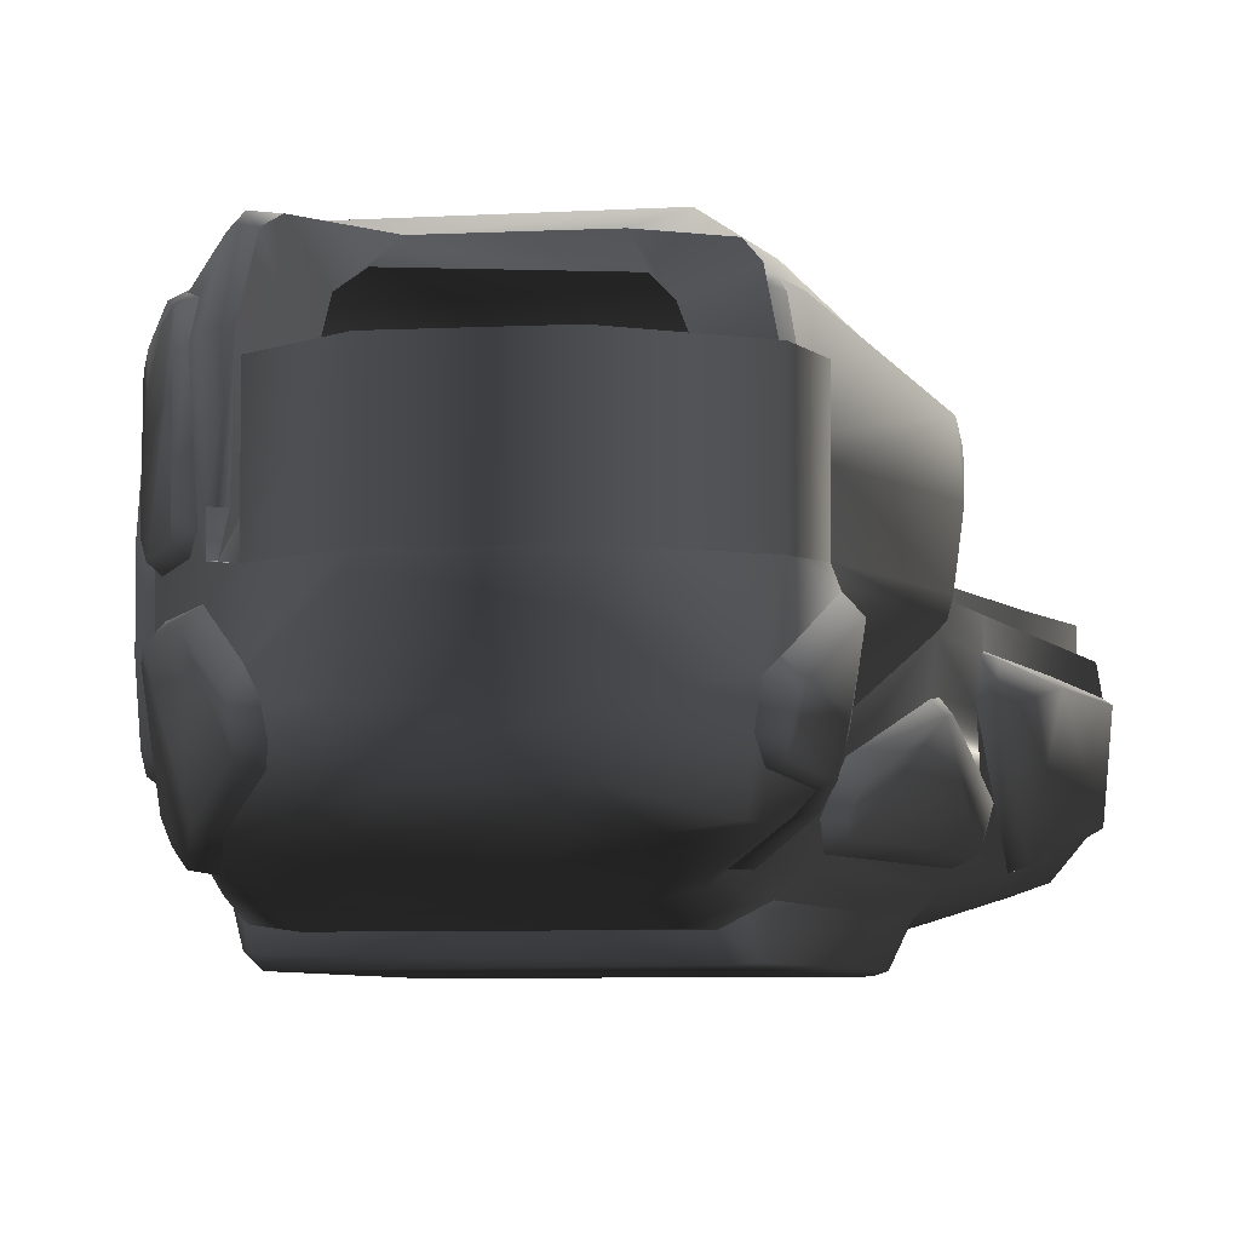
<metadata>
{"format":"obj","ext":"obj","renderer":"f3d","projection":"perspective","resolution":1024,"background":"white","views":[{"elev":-5.0,"azim":-170.8,"up":"+Y"}]}
</metadata>
<code>
v  0.0929 -0.1426 -0.3493
v  0.099 -0.1433 -0.3194
v  0.0922 -0.1533 -0.319
v  -0.02 -0.1578 -0.2968
v  -0.0284 -0.1555 -0.28
v  -0.0235 -0.1554 -0.2945
v  0.1182 -0.1362 -0.2636
v  0.1174 -0.1407 -0.2576
v  0.1111 -0.1441 -0.2568
v  -0.0444 -0.1551 -0.0727
v  -0.0581 -0.1461 0.0098
v  -0.0709 -0.1421 0.0018
v  0.0961 -0.1504 -0.0732
v  0.1065 -0.1415 -0.0727
v  0.0907 -0.1289 -0.0048
v  -0.0291 -0.1475 -0.2954
v  -0.0324 -0.143 -0.3472
v  0.0903 -0.0982 -0.38
v  0.0953 -0.1038 -0.3801
v  0.0743 -0.1038 -0.4316
v  0.056 -0.1322 -0.4594
v  0.0793 -0.1435 -0.4005
v  0.0718 -0.145 -0.4012
v  0.0478 -0.1523 -0.3948
v  -0.0162 -0.1554 -0.3826
v  -0.0003 -0.155 -0.4319
v  0.0904 -0.1508 -0.3587
v  0.0951 -0.1453 -0.3542
v  -0.0377 -0.1443 -0.3519
v  -0.0353 -0.1494 -0.3543
v  -0.01 -0.1583 -0.3579
v  -0.0234 -0.1549 -0.353
v  -0.0266 -0.1533 -0.3695
v  -0.0283 -0.1502 -0.3521
v  -0.0343 -0.1515 -0.3579
v  0.0975 -0.1389 -0.3548
v  0.0953 -0.1348 -0.3492
v  -0.0427 -0.1024 -0.3591
v  -0.0458 -0.0993 -0.3749
v  -0.0361 -0.1356 -0.3502
v  0.0835 -0.152 -0.3563
v  0.0664 -0.1484 -0.3998
v  0.082 -0.1625 -0.2843
v  0.0972 -0.1604 -0.2737
v  -0.0169 -0.1625 -0.2904
v  0.0475 -0.1293 -0.4655
v  0.0491 -0.1348 -0.459
v  0.044 -0.1418 -0.4569
v  -0.0466 -0.1452 -0.4352
v  -0.0403 -0.1499 -0.4158
v  -0.0495 -0.1426 -0.4106
v  -0.0462 -0.0903 -0.3798
v  -0.0568 -0.0903 -0.4063
v  -0.0573 -0.0997 -0.4061
v  -0.0504 -0.1177 -0.4652
v  -0.0538 -0.1136 -0.4607
v  -0.0545 -0.094 -0.4599
v  -0.0286 -0.1478 -0.4522
v  -0.046 -0.1454 -0.4561
v  -0.0192 -0.1393 -0.4769
v  -0.019 -0.1238 -0.4898
v  -0.0197 -0.0944 -0.4902
v  0.0264 -0.0941 -0.4869
v  0.0225 -0.1392 -0.478
v  0.0096 -0.1463 -0.4629
v  -0.0148 -0.1458 -0.4661
v  0.027 -0.1235 -0.4861
v  0.0536 -0.1137 -0.461
v  0.0489 -0.1209 -0.4665
v  -0.0433 -0.1161 -0.2915
v  -0.0624 -0.0856 -0.2135
v  -0.0436 -0.0837 -0.2961
v  0.1039 -0.079 -0.3539
v  0.1218 -0.1078 -0.2708
v  0.1096 -0.1281 -0.3208
v  -0.0525 -0.1428 0.0311
v  -0.0648 -0.1365 0.0324
v  0.0772 -0.1012 0.0471
v  0.06 -0.1054 0.0676
v  0.0663 -0.1128 0.0611
v  -0.0668 -0.1132 0.0604
v  -0.0832 -0.1198 0.0316
v  -0.0781 -0.1235 0.0305
v  0.0823 -0.1191 0.0346
v  0.0957 -0.1261 -0.004
v  0.0891 -0.0898 0.0133
v  0.1233 -0.0891 -0.1598
v  0.1266 -0.0909 -0.1588
v  0.1277 -0.0981 -0.1643
v  -0.0335 -0.1503 -0.4336
v  -0.0145 -0.0689 0.0774
v  0.0146 -0.0689 0.0774
v  0.0817 -0.0696 -0.0419
v  0.03 -0.148 -0.4507
v  -0.0377 -0.1362 -0.268
v  -0.0437 -0.1361 -0.264
v  -0.0468 -0.1284 -0.2603
v  -0.0852 -0.0803 -0.0097
v  -0.079 -0.0843 -0
v  -0.0667 -0.0799 -0.0665
v  0.0938 -0.0876 -0.0094
v  0.095 -0.0803 -0.0096
v  -0.027 -0.1698 -0.2799
v  -0.0423 -0.1699 -0.1634
v  -0.0485 -0.1569 -0.1645
v  -0.0667 -0.0891 -0.161
v  -0.0704 -0.0909 -0.1602
v  -0.08 -0.0919 -0.0709
v  0.121 -0.1215 -0.1559
v  0.1248 -0.1274 -0.1576
v  0.1277 -0.1081 -0.2098
v  0.1133 -0.079 -0.1463
v  0.1118 -0.0574 -0.1446
v  0.088 -0.0687 -0.1316
v  -0.0435 -0.1407 -0.2583
v  0.1052 -0.1562 -0.1477
v  0.1157 -0.1429 -0.1599
v  0.1182 -0.1316 -0.1482
v  -0.029 -0.052 -0.3812
v  0.0531 -0.052 -0.4068
v  0.0563 -0.0512 -0.4529
v  0.0566 -0.0932 -0.4521
v  0.0261 -0.0521 -0.4877
v  -0.0382 -0.079 -0.2961
v  -0.0382 -0.0837 -0.2961
v  -0.038 -0.0566 -0.3333
v  -0.0381 -0.0799 -0.3342
v  -0.0436 -0.0566 -0.2961
v  -0.0436 -0.079 -0.2961
v  -0.0635 -0.079 -0.2086
v  -0.0435 -0.0799 -0.3343
v  -0.0434 -0.0566 -0.3333
v  -0.0477 -0.0574 -0.3624
v  0.0624 -0.0185 -0.4123
v  0.0595 -0.014 -0.4022
v  0.0662 -0.0143 -0.4089
v  -0.0604 -0.1171 0.0596
v  -0.057 -0.0483 -0.4071
v  -0.0548 -0.052 -0.4607
v  -0.0199 -0.0524 -0.491
v  -0.0276 -0.0941 -0.3791
v  -0.0462 -0.079 -0.3798
v  -0.0593 -0.079 -0.1792
v  -0.0569 -0.0617 -0.1776
v  -0.061 -0.0574 -0.1928
v  -0.0524 -0.1518 -0.1497
v  -0.0611 -0.139 -0.1501
v  -0.0582 -0.1441 -0.1598
v  -0.0529 -0.15 -0.1658
v  -0.0343 -0.1485 -0.2663
v  -0.065 -0.1255 -0.1505
v  -0.0687 -0.1274 -0.1582
v  -0.0653 -0.1396 -0.157
v  -0.0646 -0.1407 -0.1605
v  -0.0634 -0.1085 -0.2082
v  -0.0622 -0.109 -0.2138
v  0.0962 -0.1673 -0.2704
v  -0.0196 -0.1703 -0.2844
v  -0.0005 -0.1483 -0.0053
v  -0.0808 -0.0995 0.0408
v  0.0993 -0.1268 -0.3434
v  0.1037 -0.1322 -0.3211
v  0.125 -0.1049 -0.2097
v  0.1232 -0.0971 -0.1714
v  0.1102 -0.1395 -0.0717
v  0.1277 -0.1038 -0.1643
v  -0.0856 -0.0891 0.0117
v  -0.0882 -0.0908 0.0156
v  0.1054 -0.1536 -0.1362
v  -0.0595 -0.1038 -0.2042
v  -0.0655 -0.1039 -0.1699
v  0.1233 -0.079 -0.2014
v  0.1279 -0.079 -0.2073
v  0.127 -0.041 -0.1924
v  0.1217 -0.0385 -0.1865
v  0.1229 -0.0483 -0.1727
v  -0.0482 -0.0787 -0.1598
v  -0.0474 -0.0685 -0.1589
v  -0.0455 -0.0792 -0.368
v  -0.0442 -0.0569 -0.3688
v  -0.0762 -0.0884 -0.069
v  -0.0777 -0.0799 -0.0665
v  -0.0661 -0.0793 -0.1555
v  -0.0401 -0.1277 -0.3198
v  -0.0433 -0.0896 -0.3001
v  -0.043 -0.0901 -0.3268
v  -0.059 -0.0881 -0.2066
v  -0.0602 -0.079 -0.201
v  -0.043 -0.1215 -0.2612
v  -0.0581 -0.1048 -0.2132
v  -0.0433 -0.0882 -0.3314
v  -0.0453 -0.1049 -0.3547
v  -0.0379 -0.0897 -0.3001
v  -0.0376 -0.0902 -0.3268
v  0.1233 -0.079 -0.1726
v  0.0667 -0.09 -0.4288
v  0.0665 -0.0904 -0.4298
v  0.097 -0.0914 -0.0068
v  -0.0061 -0.1621 -0.2958
v  0.0729 -0.1585 -0.3491
v  0.0244 -0.1282 0.0761
v  0.0212 -0.1378 0.0604
v  0.0515 -0.1329 0.0579
v  0.037 -0.1405 0.0444
v  -0.0559 -0.0689 0.0559
v  -0.0676 -0.0696 -0.0621
v  -0.079 -0.069 -0
v  0.0559 -0.0689 0.0559
v  0.079 -0.0689 -0
v  0.079 -0.091 -0
v  0.1098 -0.0876 -0.0663
v  0.089 -0.079 -0.1318
v  0.1182 -0.079 -0.1106
v  0.0816 -0.0835 -0.0393
v  0.0933 -0.1022 -0.3712
v  0.0927 -0.0878 -0.3732
v  0.098 -0.1031 -0.3586
v  0.1035 -0.1038 -0.3551
v  0.1056 -0.0303 -0.3349
v  0.1031 -0.1538 -0.2727
v  0.0967 -0.1069 -0.3758
v  -0.0462 -0.0574 -0.3799
v  0.0692 -0.0903 -0.429
v  0.072 -0.083 -0.4251
v  0.0757 -0.0884 -0.4169
v  0.0864 -0.1683 -0.1467
v  0.1007 -0.1665 -0.2631
v  0.1041 -0.1552 -0.2602
v  0.1154 -0.093 -0.0672
v  -0.0559 -0.105 0.0559
v  -0.0474 -0.1199 0.0679
v  -0.0559 -0.105 0.0692
v  0.0066 -0.1405 0.0841
v  -0.0065 -0.1405 0.0841
v  -0.0081 -0.1464 0.0791
v  0.0146 -0.1088 0.0843
v  0.0131 -0.1292 0.0841
v  0.0082 -0.1464 0.0631
v  0.0085 -0.1462 0.0297
v  0.0146 -0.1086 0.0774
v  0.0559 -0.105 0.0692
v  -0.0145 -0.1088 0.0843
v  -0.0131 -0.1292 0.0841
v  -0.0131 -0.1292 0.0774
v  -0.0145 -0.1086 0.0774
v  0.0131 -0.1292 0.0774
v  0.0081 -0.1464 0.0791
v  0.061 -0.1173 0.059
v  0.069 -0.1374 0.0314
v  -0.0065 -0.1405 0.0774
v  0 -0.1302 0.0804
v  -0.0236 -0.1254 0.0783
v  0.0066 -0.1405 0.0774
v  0.0559 -0.105 0.0559
v  -0.0212 -0.1378 0.0604
v  -0.0154 -0.1434 0.0274
v  -0.0396 -0.1399 0.0488
v  0.0154 -0.1434 0.0274
v  0.0544 -0.1435 0.0267
v  0.0641 -0.1478 -0.0015
v  -0.0556 -0.1336 0.0536
v  0.0786 -0.142 -0.0031
v  0.0793 -0.1211 0.0338
v  -0.0079 -0.1465 0.0634
v  -0.0075 -0.1467 0.0293
v  -0.0698 -0.1046 -0.1665
v  -0.065 -0.1421 -0.0717
v  -0.0822 -0.13 -0.0108
v  -0.087 -0.1273 -0.0122
v  -0.0705 -0.1402 -0.0717
v  -0.0589 -0.1055 0.0685
v  -0.0665 -0.09 -0.1655
v  0.123 -0.1082 -0.1676
v  0.0545 -0.1278 -0.4645
v  0.0558 -0.1227 -0.4644
v  0.0576 -0.1199 -0.4621
v  0.121 -0.1407 -0.1597
v  0.1224 -0.1357 -0.1535
v  0.1211 -0.1274 -0.2597
v  0.1176 -0.123 -0.2607
v  0.1081 -0.1455 -0.2727
v  0.1127 -0.1356 -0.2682
v  -0.0374 -0.0502 -0.3268
v  -0.0427 -0.0501 -0.3268
v  -0.0377 -0.1712 -0.1599
v  -0.0338 -0.1685 -0.1546
v  -0.0234 -0.1712 -0.2802
v  -0.0368 -0.1614 -0.1441
v  0.0781 -0.1683 -0.1402
v  0.0886 -0.1607 -0.1317
v  0.0808 -0.1712 -0.1449
v  0.0955 -0.1712 -0.265
v  0.0775 -0.1549 -0.0727
v  -0.0576 -0.151 -0.0736
v  0.0951 -0.1609 -0.1457
v  0.117 -0.1117 -0.2684
v  0.1278 -0.0841 -0.2105
v  0.1233 -0.0875 -0.2083
v  0.1055 -0.1234 -0.3419
v  0.0988 -0.079 -0.3562
v  0.0692 -0.079 -0.429
v  0.0693 -0.0993 -0.4309
v  -0.0342 -0.1315 -0.3179
v  -0.0392 -0.1254 -0.342
v  -0.0359 -0.1338 -0.2931
v  -0.0379 -0.1211 -0.2904
v  -0.0373 -0.1441 -0.2567
v  -0.0479 -0.079 -0.3635
v  -0.0646 -0.041 -0.1923
v  -0.0654 -0.0553 -0.1982
v  -0.0382 -0.0566 -0.2961
v  0.1025 -0.048 -0.1446
v  -0.0418 -0.0416 -0.1563
v  -0.0599 -0.0437 -0.1874
v  -0.063 -0.0331 -0.1946
v  -0.0584 -0.035 -0.1874
v  -0.0574 -0.0302 -0.191
v  -0.0305 -0.0118 -0.2765
v  0.1174 -0.0333 -0.1681
v  0.1251 -0.0318 -0.1972
v  0.1191 -0.0279 -0.1959
v  0.1121 -0.0146 -0.2787
v  -0.0438 -0.0258 -0.1738
v  0.1084 -0.01 -0.2092
v  -0.0428 -0.0501 -0.3026
v  -0.0365 -0.0145 -0.2805
v  -0.0368 -0.0245 -0.3601
v  -0.0345 -0.0205 -0.3513
v  -0.0336 -0.0163 -0.3703
v  0.1058 -0.0118 -0.2765
v  -0.0414 -0.026 -0.3547
v  -0.0246 0 -0.2383
v  -0.0387 -0.0223 -0.3735
v  0.0876 0.0041 -0.2863
v  0.0981 -0.0018 -0.2878
v  -0.039 -0.0221 -0.3514
v  -0.0122 0.0035 -0.2958
v  -0.0191 -0.0292 -0.3688
v  0.1055 -0.0192 -0.321
v  0.099 -0.016 -0.3202
v  0.0994 -0.03 -0.3386
v  0.0951 -0.0809 -0.3659
v  -0.0077 -0.0126 -0.3638
v  -0.0128 -0.0229 -0.3672
v  0.0388 -0.0151 -0.3774
v  0.0514 -0.0292 -0.3911
v  0.0799 -0.017 -0.3789
v  0.0956 -0.0323 -0.354
v  0.0801 -0.0304 -0.4024
v  0.083 -0.0332 -0.4042
v  0.0982 -0.079 -0.3718
v  0.0951 -0.085 -0.3782
v  0.0807 -0.0347 -0.4111
v  0.0707 -0.0413 -0.4249
v  0.0688 -0.0197 -0.4149
v  0.0753 -0.0329 -0.4117
v  0.0755 -0.044 -0.4201
v  0.0989 -0.0426 -0.3522
v  0.0783 -0.079 -0.4229
v  0.0793 -0.085 -0.4185
v  0.0793 -0.0451 -0.4187
v  0.1016 -0.0407 -0.3569
v  0.0998 -0.0353 -0.3594
v  0.0649 -0.079 -0.4263
v  0.0647 -0.0418 -0.424
v  -0.0289 -0.1514 -0.3608
v  -0.0619 -0.0985 -0.4308
v  -0.0544 -0.1421 -0.4083
v  -0.0612 -0.1038 -0.4044
v  -0.0509 -0.1045 -0.3754
v  -0.0568 -0.1209 -0.4632
v  -0.0584 -0.1191 -0.4608
v  -0.0667 -0.1038 -0.4294
v  -0.0488 -0.1289 -0.4648
v  -0.0548 -0.13 -0.463
v  -0.0499 -0.1353 -0.4571
v  -0.0546 -0.134 -0.4589
v  -0.0392 -0.1377 -0.3513
v  -0.0571 -0.1385 -0.434
v  -0.0612 -0.1369 -0.4336
v  -0.0608 -0.125 -0.4082
v  -0.057 -0.1269 -0.4599
v  -0.064 -0.1226 -0.433
v  -0.0379 -0.0883 -0.3314
v  -0.0375 -0.0502 -0.3026
v  -0.0422 -0.1233 -0.3399
v  0.0451 -0.0229 -0.384
o CylinderDAE
g CylinderDAE
f 1 2 3
f 4 5 6
f 7 8 9
f 10 11 12
f 13 14 15
f 6 16 17
f 18 19 20
f 21 22 23
f 24 25 26
f 27 28 1
f 17 29 30
f 31 32 33
f 34 30 35
f 36 37 1
f 38 39 40
f 23 41 42
f 43 44 45
f 46 47 48
f 49 50 51
f 52 53 54
f 55 56 57
f 58 59 60
f 61 62 63
f 64 60 61
f 65 66 60
f 46 64 67
f 63 68 69
f 70 71 72
f 73 74 75
f 11 76 77
f 78 79 80
f 81 82 83
f 84 85 86
f 87 88 89
f 26 58 66
f 26 90 58
f 91 92 93
f 26 66 65
f 26 65 94
f 95 96 97
f 98 99 100
f 101 102 86
f 103 104 105
f 106 107 108
f 109 110 111
f 112 113 114
f 115 96 95
f 116 117 118
f 119 120 121
f 122 63 123
f 124 125 72
f 126 127 124
f 128 129 130
f 131 132 133
f 134 135 136
f 137 83 77
f 138 121 123
f 57 53 138
f 62 57 139
f 62 140 123
f 141 52 142
f 53 52 141
f 53 141 119
f 143 144 145
f 146 147 148
f 105 149 150
f 151 152 153
f 154 155 156
f 157 158 45
f 10 159 11
f 160 82 81
f 161 162 2
f 109 163 164
f 88 165 166
f 167 168 160
f 14 13 169
f 170 151 171
f 172 173 174
f 105 146 149
f 172 175 176
f 143 177 178
f 142 179 180
f 129 72 71
f 181 182 183
f 184 185 186
f 187 188 130
f 189 190 187
f 186 191 192
f 193 194 186
f 113 112 195
f 196 197 122
f 198 101 86
f 199 31 200
f 31 25 24
f 42 24 94
f 179 142 52
f 201 202 203
f 203 202 204
f 205 206 207
f 208 209 93
f 93 92 208
f 210 209 208
f 181 167 98
f 102 101 211
f 138 119 121
f 121 122 123
f 212 213 112
f 212 214 213
f 64 48 94
f 215 18 216
f 161 217 218
f 42 41 200
f 173 73 219
f 220 3 2
f 22 19 221
f 27 221 36
f 123 139 138
f 139 123 140
f 139 57 138
f 140 62 139
f 63 62 123
f 119 141 142
f 119 142 222
f 138 53 119
f 223 224 225
f 121 120 122
f 226 227 228
f 229 198 85
f 214 210 102
f 99 230 205
f 137 231 232
f 233 234 235
f 201 236 237
f 202 238 239
f 240 236 241
f 242 243 244
f 91 245 240
f 236 240 246
f 237 233 247
f 248 203 249
f 250 251 244
f 234 250 244
f 250 234 233
f 242 252 243
f 237 246 253
f 241 236 201
f 243 252 235
f 253 251 250
f 253 246 251
f 92 240 254
f 240 245 251
f 205 91 206
f 232 242 245
f 254 78 210
f 210 78 86
f 230 245 91
f 235 252 255
f 256 76 11
f 255 257 256
f 159 258 239
f 249 259 260
f 258 204 202
f 260 259 258
f 261 231 137
f 262 15 263
f 264 238 247
f 259 204 258
f 259 249 203
f 202 201 247
f 256 159 265
f 265 159 239
f 256 257 76
f 265 239 238
f 255 256 265
f 12 77 83
f 160 230 99
f 76 257 261
f 98 167 99
f 266 171 267
f 108 168 167
f 268 269 270
f 271 81 137
f 269 168 108
f 266 270 108
f 106 272 107
f 268 83 82
f 168 269 82
f 272 171 266
f 188 272 183
f 230 160 271
f 195 87 164
f 213 211 87
f 263 15 85
f 248 80 79
f 254 241 79
f 80 248 263
f 15 14 165
f 211 101 198
f 14 273 166
f 229 88 87
f 164 89 166
f 220 43 3
f 44 220 228
f 274 275 276
f 69 275 274
f 117 277 278
f 111 279 280
f 23 42 48
f 111 110 277
f 281 282 9
f 280 282 162
f 280 279 7
f 118 278 110
f 8 277 117
f 126 283 284
f 285 286 104
f 287 285 104
f 158 287 103
f 288 286 289
f 105 104 286
f 290 289 226
f 227 157 44
f 45 158 103
f 226 291 292
f 226 289 291
f 227 292 157
f 292 291 285
f 291 289 286
f 292 287 158
f 293 10 288
f 288 10 294
f 262 260 293
f 273 14 118
f 295 116 169
f 22 27 41
f 162 282 281
f 13 293 290
f 228 9 117
f 21 276 20
f 295 228 116
f 274 21 47
f 296 74 297
f 296 162 75
f 20 19 22
f 163 280 296
f 280 162 296
f 163 298 172
f 298 297 173
f 37 161 1
f 228 220 281
f 162 161 299
f 218 217 300
f 223 301 224
f 68 122 302
f 217 161 37
f 27 36 28
f 69 68 276
f 68 302 20
f 37 36 221
f 215 221 19
f 231 252 242
f 252 231 255
f 257 255 231
f 294 267 147
f 288 146 105
f 294 12 268
f 199 4 32
f 303 304 17
f 192 38 304
f 147 267 171
f 45 5 4
f 199 45 4
f 187 170 171
f 187 190 170
f 70 72 185
f 303 305 306
f 150 307 95
f 306 305 95
f 16 305 303
f 154 152 155
f 148 154 115
f 115 156 97
f 96 115 97
f 190 156 155
f 153 154 148
f 189 97 156
f 170 155 152
f 306 187 71
f 153 152 154
f 149 148 307
f 308 179 38
f 184 303 306
f 131 308 192
f 304 303 184
f 112 213 195
f 183 182 100
f 99 207 206
f 183 143 188
f 183 177 143
f 309 310 145
f 311 124 129
f 310 130 188
f 179 308 133
f 209 210 214
f 114 113 312
f 144 313 314
f 315 316 317
f 315 317 318
f 319 176 175
f 320 321 175
f 319 312 113
f 322 320 174
f 313 178 114
f 144 178 313
f 93 214 212
f 100 206 178
f 206 93 114
f 323 313 312
f 323 319 324
f 314 313 316
f 316 315 309
f 325 315 326
f 327 328 329
f 326 318 328
f 319 321 324
f 330 321 320
f 331 327 180
f 309 315 310
f 332 318 317
f 119 222 333
f 180 327 333
f 334 324 335
f 336 328 327
f 318 332 337
f 332 324 334
f 323 317 316
f 333 329 338
f 322 339 340
f 73 300 341
f 339 219 341
f 217 215 342
f 328 318 337
f 338 329 343
f 344 343 345
f 329 337 343
f 337 334 345
f 345 334 135
f 345 135 346
f 324 321 330
f 347 348 349
f 350 351 352
f 38 52 39
f 122 223 302
f 18 302 225
f 347 335 340
f 349 350 353
f 354 355 356
f 301 354 357
f 349 356 355
f 135 334 347
f 300 342 358
f 341 358 348
f 224 359 360
f 357 361 359
f 351 362 358
f 353 361 357
f 216 352 351
f 363 350 349
f 358 362 363
f 225 360 352
f 301 364 365
f 355 354 365
f 346 135 134
f 355 134 136
f 120 346 134
f 120 365 364
f 32 34 366
f 5 150 16
f 25 33 50
f 4 6 34
f 58 90 49
f 33 366 51
f 56 367 57
f 57 367 53
f 366 35 368
f 54 369 370
f 54 53 367
f 371 372 56
f 373 369 54
f 49 90 50
f 374 375 371
f 376 377 375
f 370 378 40
f 49 379 376
f 368 380 379
f 304 40 17
f 370 369 381
f 29 378 35
f 381 369 373
f 377 382 375
f 381 383 380
f 378 381 368
f 383 373 372
f 382 372 371
f 382 377 380
f 375 382 371
f 40 378 29
f 56 372 373
f 379 380 377
f 59 376 374
f 60 374 61
f 61 374 55
f 191 384 127
f 131 127 126
f 186 194 384
f 125 193 185
f 284 283 385
f 325 385 311
f 331 284 336
f 315 325 128
f 223 197 122
f 196 223 301
f 41 1 3
f 282 7 9
f 294 10 12
f 262 13 15
f 34 6 17
f 302 18 20
f 47 21 23
f 26 94 24
f 25 90 26
f 41 27 1
f 34 17 30
f 25 31 33
f 366 34 35
f 28 36 1
f 304 38 40
f 199 43 45
f 64 46 48
f 379 49 51
f 39 52 54
f 62 55 57
f 66 58 60
f 67 61 63
f 67 64 61
f 64 65 60
f 69 46 67
f 68 63 122
f 63 69 67
f 74 73 173
f 75 299 218
f 218 73 75
f 74 173 297
f 12 11 77
f 84 78 80
f 137 81 83
f 86 78 84
f 85 198 86
f 164 87 89
f 206 91 93
f 189 95 97
f 182 98 100
f 5 103 105
f 181 106 108
f 163 109 111
f 212 112 114
f 307 115 95
f 169 116 118
f 129 124 72
f 124 283 126
f 124 311 385
f 193 125 124
f 124 194 193
f 194 127 384
f 124 385 283
f 127 194 124
f 310 128 130
f 308 131 133
f 261 137 77
f 188 143 145
f 149 146 148
f 5 105 150
f 147 151 153
f 115 154 156
f 44 157 45
f 159 10 293
f 293 260 159
f 271 160 81
f 1 161 2
f 273 109 164
f 165 88 229
f 88 166 89
f 118 14 169
f 175 172 174
f 195 172 176
f 144 143 178
f 222 142 180
f 130 129 71
f 106 181 183
f 386 184 186
f 71 187 130
f 306 189 187
f 386 186 192
f 185 193 186
f 176 113 195
f 120 196 122
f 43 199 200
f 200 31 24
f 48 42 94
f 38 179 52
f 248 201 203
f 254 210 208
f 182 181 98
f 213 102 211
f 65 64 94
f 342 215 216
f 299 161 218
f 24 42 200
f 174 173 219
f 281 220 2
f 27 22 221
f 295 226 228
f 165 229 85
f 213 214 102
f 207 99 205
f 247 233 235
f 258 202 239
f 254 240 241
f 245 242 244
f 92 91 240
f 237 236 246
f 201 237 247
f 263 248 249
f 243 234 244
f 253 250 233
f 233 237 253
f 248 241 201
f 234 243 235
f 208 92 254
f 251 246 240
f 245 244 251
f 230 232 245
f 102 210 86
f 205 230 91
f 264 235 255
f 159 256 11
f 262 249 260
f 159 260 258
f 249 262 263
f 235 264 247
f 204 259 203
f 238 202 247
f 264 265 238
f 264 255 265
f 268 12 83
f 167 160 99
f 77 76 261
f 270 266 267
f 181 108 167
f 267 268 270
f 232 271 137
f 270 269 108
f 107 266 108
f 269 268 82
f 160 168 82
f 107 272 266
f 272 188 187
f 272 106 183
f 232 230 271
f 172 195 164
f 195 213 87
f 84 263 85
f 241 248 79
f 78 254 79
f 84 80 263
f 85 15 165
f 229 211 198
f 165 14 166
f 211 229 87
f 273 164 166
f 43 220 44
f 200 41 3
f 3 43 200
f 21 274 276
f 46 69 274
f 118 117 278
f 163 111 280
f 47 23 48
f 8 7 279
f 111 277 8
f 277 110 278
f 8 279 111
f 282 280 7
f 109 118 110
f 9 8 117
f 132 126 284
f 103 287 104
f 290 288 289
f 288 105 286
f 295 290 226
f 228 227 44
f 5 45 103
f 227 226 292
f 287 292 285
f 285 291 286
f 157 292 158
f 290 293 288
f 146 288 294
f 13 262 293
f 109 273 118
f 290 295 169
f 23 22 41
f 2 162 281
f 169 13 290
f 116 228 117
f 46 274 47
f 298 296 297
f 74 296 75
f 21 20 22
f 298 163 296
f 164 163 172
f 172 298 173
f 9 228 281
f 75 162 299
f 73 218 300
f 215 217 37
f 275 69 276
f 276 68 20
f 215 37 221
f 18 215 19
f 232 231 242
f 261 257 231
f 146 294 147
f 267 294 268
f 31 199 32
f 16 303 17
f 386 192 304
f 151 147 171
f 272 187 171
f 184 70 185
f 95 16 150
f 16 95 305
f 189 306 95
f 307 148 115
f 170 190 155
f 147 153 148
f 190 189 156
f 151 170 152
f 70 306 71
f 150 149 307
f 192 308 38
f 70 184 306
f 191 131 192
f 386 304 184
f 177 183 100
f 100 99 206
f 314 309 145
f 128 311 129
f 145 310 188
f 180 179 133
f 93 209 214
f 145 144 314
f 326 315 318
f 321 319 175
f 174 320 175
f 176 319 113
f 219 339 322
f 322 174 219
f 312 313 114
f 114 93 212
f 177 100 178
f 178 206 114
f 319 323 312
f 332 323 324
f 314 316 309
f 333 327 329
f 336 326 328
f 322 330 320
f 133 331 180
f 323 332 317
f 338 119 333
f 222 180 333
f 331 336 327
f 337 332 334
f 313 323 316
f 330 322 340
f 219 73 341
f 340 339 341
f 300 217 342
f 329 328 337
f 344 338 343
f 387 344 345
f 343 337 345
f 387 345 346
f 335 324 330
f 136 347 349
f 362 351 363
f 350 361 353
f 361 360 359
f 361 350 352
f 351 350 363
f 352 360 361
f 225 216 18
f 302 223 225
f 340 348 347
f 335 330 340
f 356 349 353
f 357 354 356
f 224 301 357
f 136 349 355
f 347 136 135
f 334 335 347
f 341 300 358
f 340 341 348
f 225 224 360
f 224 357 359
f 342 351 358
f 356 353 357
f 342 216 351
f 348 363 349
f 348 358 363
f 216 225 352
f 354 301 365
f 134 355 365
f 365 120 134
f 196 120 364
f 33 32 366
f 6 5 16
f 90 25 50
f 32 4 34
f 59 58 49
f 50 33 51
f 51 366 368
f 39 54 370
f 55 371 56
f 367 373 54
f 55 374 371
f 374 376 375
f 39 370 40
f 59 49 376
f 51 368 379
f 378 370 381
f 30 29 35
f 383 381 373
f 368 381 380
f 35 378 368
f 382 383 372
f 383 382 380
f 17 40 29
f 367 56 373
f 376 379 377
f 60 59 374
f 62 61 55
f 131 191 127
f 132 131 126
f 191 186 384
f 72 125 185
f 325 284 385
f 128 325 311
f 132 331 133
f 284 326 336
f 331 132 284
f 284 325 326
f 310 315 128
f 223 196 197
f 196 301 364

</code>
